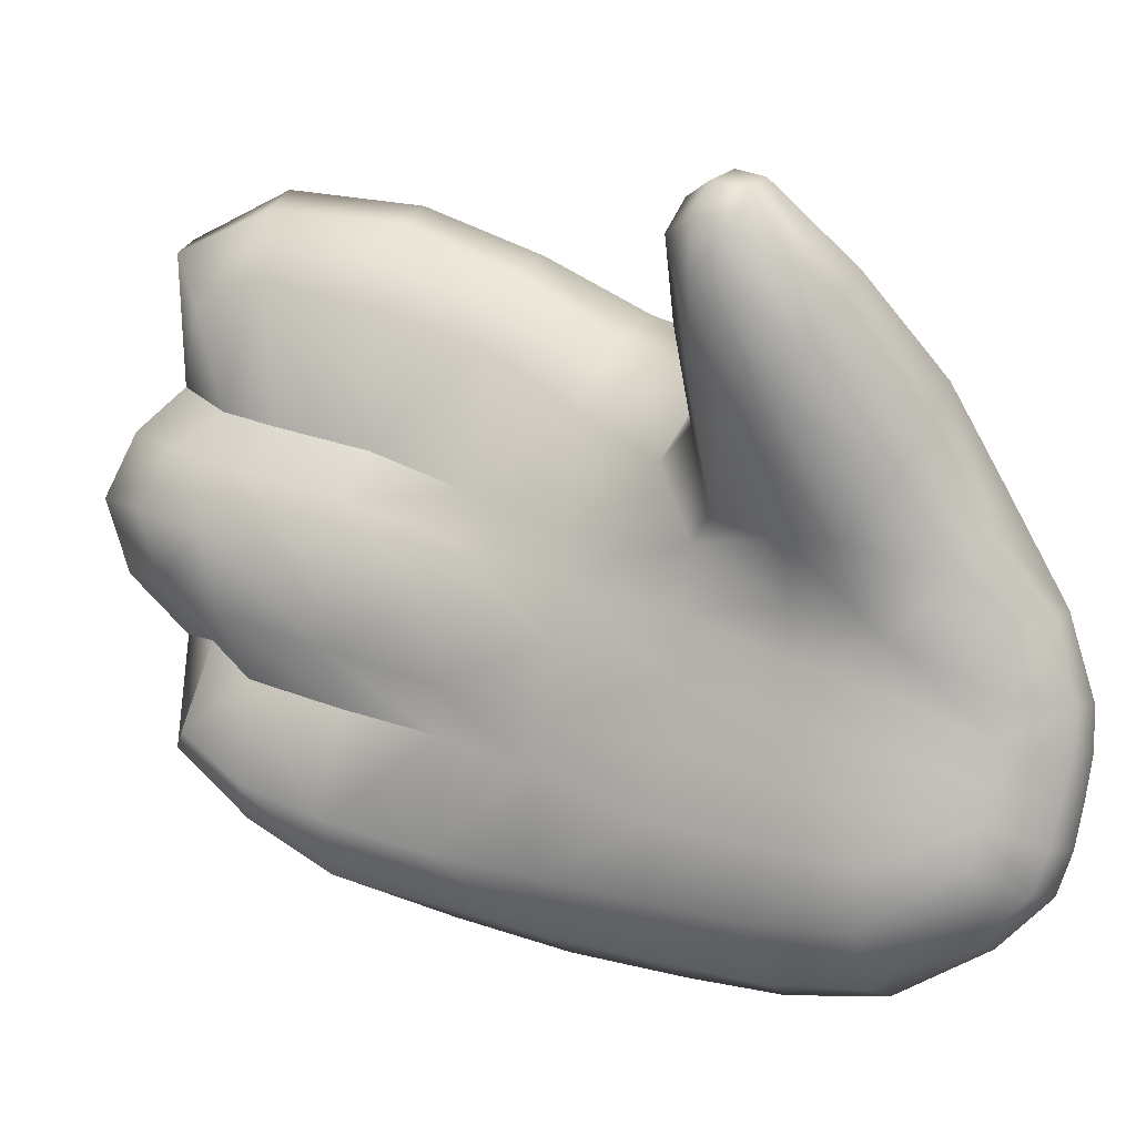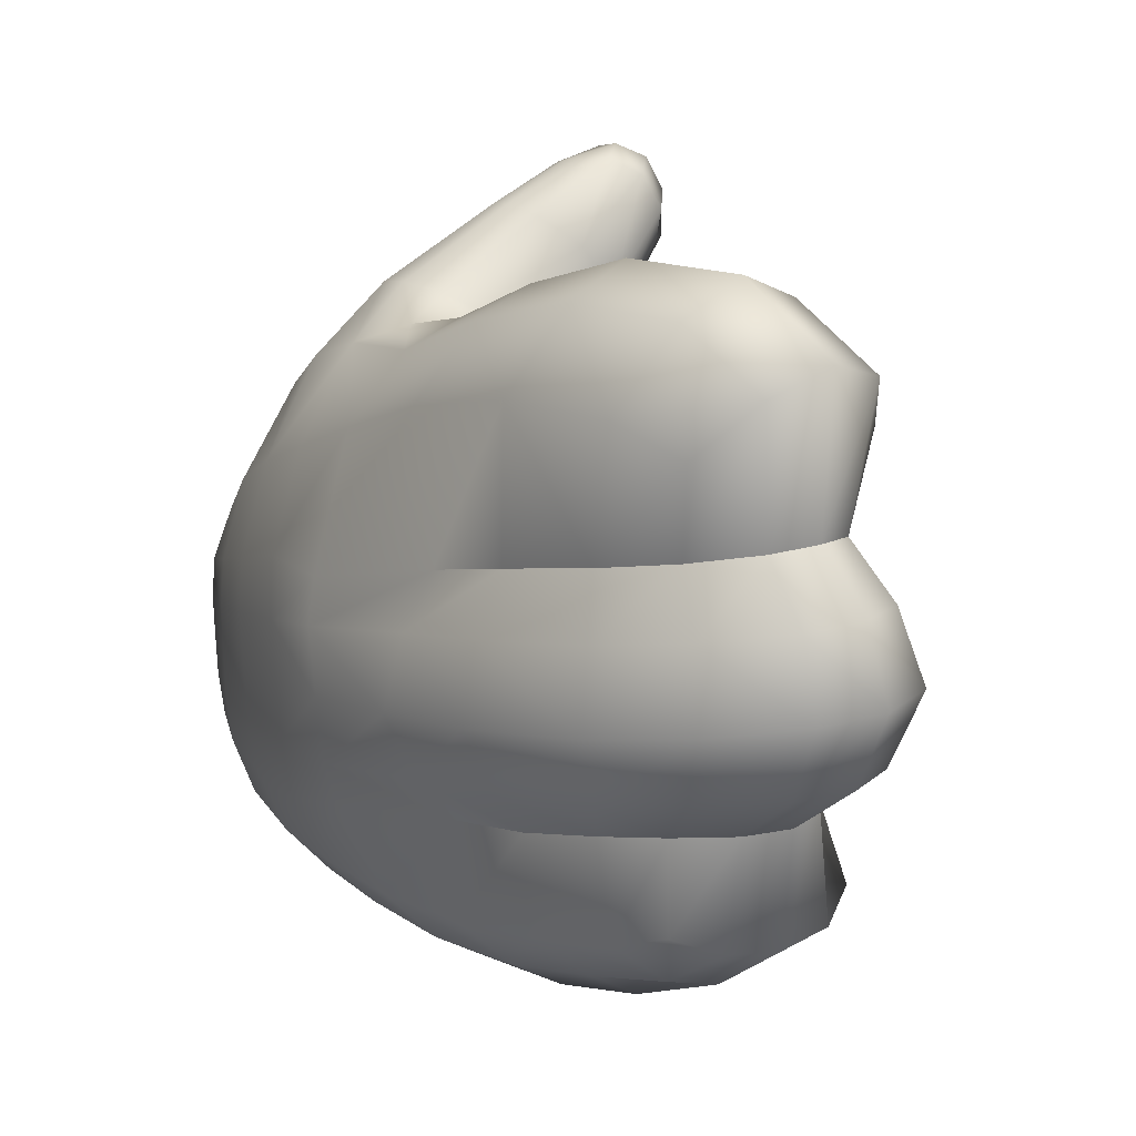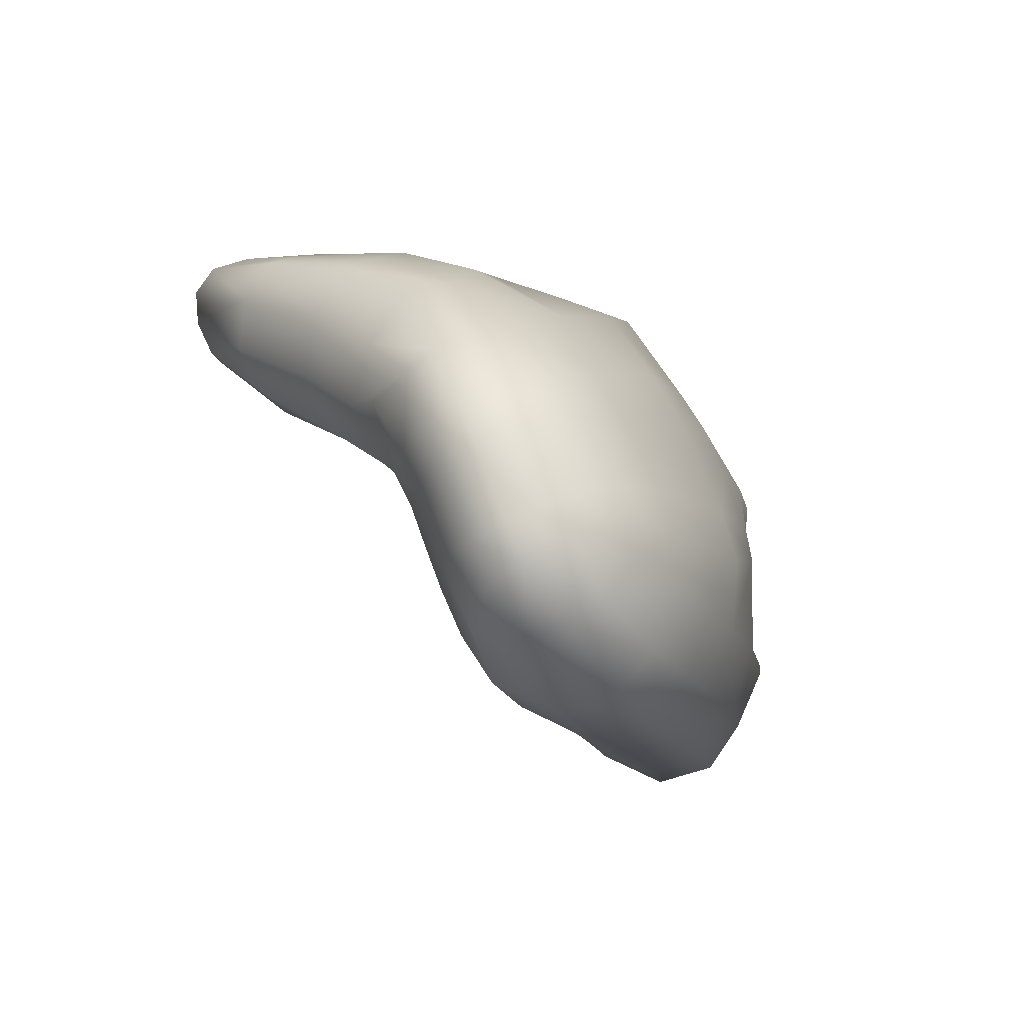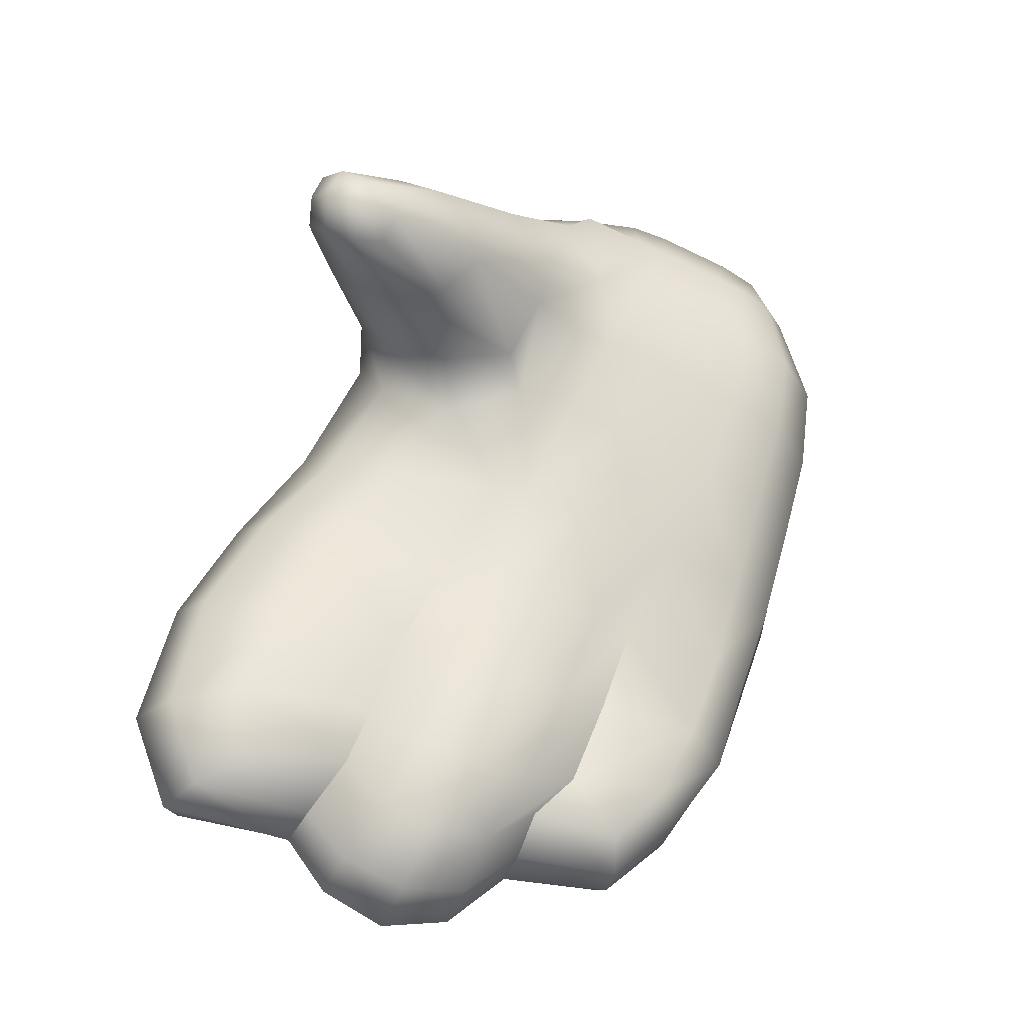
<metadata>
{"format":"obj","ext":"obj","renderer":"f3d","projection":"perspective","resolution":1024,"background":"white","views":[{"elev":-5.5,"azim":93.3,"up":"+Z"},{"elev":25.9,"azim":-52.4,"up":"+Z"},{"elev":60.2,"azim":166.5,"up":"+Y"},{"elev":-45.6,"azim":75.2,"up":"+Y"}]}
</metadata>
<code>
g Hand_Open_R
v -0.5829 0.2034 0.2572
v -0.5911 0.212 0.2217
v -0.607 0.1958 0.2332
v -0.5971 0.194 0.2796
v -0.5745 0.2272 0.2645
v -0.5814 0.2318 0.2148
v -0.59 0.2276 0.2934
v -0.5727 0.266 0.2048
v -0.5686 0.2661 0.255
v -0.5599 0.3056 0.2383
v -0.5642 0.3021 0.189
v -0.5825 0.2762 0.2859
v -0.5738 0.3168 0.2662
v -0.5509 0.3389 0.2142
v -0.5446 0.3351 0.1729
v -0.5329 0.3663 0.1948
v -0.5255 0.3765 0.1677
v -0.5639 0.3515 0.2414
v -0.544 0.3833 0.2242
v -0.5154 0.3771 0.2043
v -0.5106 0.3834 0.1758
v -0.5244 0.3902 0.2282
v -0.4829 0.3723 0.2312
v -0.4789 0.3768 0.213
v -0.4575 0.3703 0.2547
v -0.4571 0.3725 0.2434
v -0.4608 0.3766 0.2667
v -0.4892 0.3814 0.2475
v -0.5439 0.3337 0.1581
v -0.5585 0.296 0.1725
v -0.5663 0.2577 0.1872
v -0.5727 0.266 0.2048
v -0.5814 0.2318 0.2148
v -0.5755 0.2202 0.1993
v -0.5899 0.1949 0.2085
v -0.5911 0.212 0.2217
v -0.6081 0.1778 0.2173
v -0.607 0.1958 0.2332
v -0.6286 0.1754 0.2211
v -0.6239 0.1942 0.2375
v -0.4673 0.3859 0.2725
v -0.4964 0.3951 0.2572
v -0.5329 0.4073 0.2371
v -0.5554 0.4035 0.2333
v -0.5776 0.3632 0.2518
v -0.5888 0.3252 0.2753
v -0.5983 0.2818 0.2958
v -0.6103 0.2319 0.3051
v -0.6178 0.1961 0.2889
v -0.6239 0.1942 0.2375
v -0.6075 0.1672 0.1935
v -0.5875 0.1828 0.1872
v -0.5959 0.1891 0.1625
v -0.6135 0.1751 0.1671
v -0.5724 0.208 0.1776
v -0.5824 0.212 0.1496
v -0.5724 0.2503 0.1367
v -0.5634 0.2485 0.1635
v -0.5561 0.2888 0.1497
v -0.5644 0.2881 0.1248
v -0.5463 0.3301 0.1366
v -0.5489 0.3256 0.1122
v -0.53 0.372 0.1227
v -0.5331 0.3676 0.1002
v -0.6331 0.1733 0.1696
v -0.631 0.165 0.1967
v -0.5161 0.4052 0.1111
v -0.5192 0.4014 0.09038
v -0.5082 0.4375 0.09947
v -0.5104 0.434 0.08104
v -0.5102 0.4668 0.07554
v -0.5086 0.47 0.08893
v -0.5176 0.4932 0.0843
v -0.5195 0.4894 0.06856
v -0.5301 0.5022 0.08474
v -0.5323 0.4986 0.06858
v -0.516 0.4968 0.099
v -0.528 0.505 0.09988
v -0.5263 0.5054 0.1152
v -0.5146 0.4982 0.1139
v -0.507 0.473 0.1022
v -0.5048 0.475 0.1154
v -0.5126 0.492 0.1411
v -0.4992 0.4767 0.1406
v -0.5032 0.4386 0.1341
v -0.4929 0.4593 0.1522
v -0.4871 0.4234 0.163
v -0.4792 0.4399 0.1826
v -0.4968 0.4058 0.1658
v -0.5092 0.4078 0.1463
v -0.5034 0.4712 0.1704
v -0.4865 0.4528 0.201
v -0.4619 0.4015 0.2048
v -0.4565 0.4133 0.2193
v -0.4451 0.3853 0.2392
v -0.442 0.3898 0.2527
v -0.4476 0.3776 0.24
v -0.4461 0.3783 0.2574
v -0.4482 0.3841 0.2687
v -0.4439 0.3957 0.2641
v -0.4697 0.3895 0.2005
v -0.4627 0.4237 0.236
v -0.5016 0.459 0.2157
v -0.5218 0.4774 0.1853
v -0.5236 0.4975 0.1452
v -0.453 0.4012 0.2706
v -0.4744 0.4301 0.2464
v -0.4564 0.3915 0.2741
v -0.528 0.3749 0.1446
v -0.5137 0.4072 0.129
v -0.5067 0.4387 0.1165
v -0.5992 0.2078 0.142
v -0.5946 0.1981 0.1097
v -0.6118 0.1935 0.105
v -0.6143 0.1965 0.1451
v -0.6057 0.22 0.07965
v -0.5859 0.2193 0.09173
v -0.5911 0.2222 0.1278
v -0.6001 0.2507 0.06023
v -0.5794 0.249 0.07888
v -0.5716 0.2857 0.06771
v -0.5723 0.2908 0.107
v -0.5811 0.2558 0.1169
v -0.5907 0.2876 0.05057
v -0.5799 0.3249 0.04001
v -0.5611 0.3217 0.06004
v -0.5666 0.3652 0.03154
v -0.5466 0.3608 0.05173
v -0.5376 0.3631 0.07798
v -0.5514 0.3238 0.09535
v -0.6219 0.2577 0.05923
v -0.6259 0.2234 0.07929
v -0.6291 0.1986 0.1032
v -0.6294 0.1961 0.1469
v -0.6041 0.3337 0.03337
v -0.6154 0.2928 0.04503
v -0.5537 0.4004 0.02481
v -0.5775 0.4069 0.02027
v -0.5622 0.4412 0.02065
v -0.541 0.4333 0.02378
v -0.5324 0.3961 0.0448
v -0.5207 0.4283 0.04223
v -0.5138 0.43 0.06286
v -0.5235 0.3975 0.0699
v -0.5151 0.4577 0.05046
v -0.5303 0.4674 0.03865
v -0.5223 0.4838 0.05386
v -0.5121 0.463 0.06236
v -0.5471 0.4743 0.03674
v -0.5358 0.4928 0.0537
v -0.5811 0.2558 0.1169
v -0.5911 0.2222 0.1278
v -0.5992 0.2078 0.142
v -0.6143 0.1965 0.1451
v -0.6294 0.1961 0.1469
v -0.6178 0.1961 0.2889
v -0.6239 0.1942 0.2375
v -0.6358 0.2039 0.2359
v -0.6356 0.2065 0.2817
v -0.647 0.2253 0.231
v -0.6519 0.221 0.2651
v -0.6482 0.2559 0.2212
v -0.6502 0.249 0.2696
v -0.6298 0.2396 0.295
v -0.6103 0.2319 0.3051
v -0.6173 0.2879 0.2861
v -0.6408 0.2946 0.2614
v -0.6078 0.3322 0.2669
v -0.5888 0.3252 0.2753
v -0.5983 0.2818 0.2958
v -0.6304 0.3383 0.2448
v -0.6327 0.3298 0.1928
v -0.6435 0.2934 0.2081
v -0.6337 0.3794 0.1761
v -0.6148 0.3794 0.2218
v -0.6166 0.4141 0.1668
v -0.5977 0.417 0.1994
v -0.5639 0.422 0.2249
v -0.5942 0.3726 0.2436
v -0.5554 0.4035 0.2333
v -0.5776 0.3632 0.2518
v -0.5347 0.4244 0.2376
v -0.5329 0.4073 0.2371
v -0.4967 0.4078 0.2593
v -0.4964 0.3951 0.2572
v -0.477 0.3988 0.2682
v -0.4673 0.3859 0.2725
v -0.6225 0.4106 0.1467
v -0.638 0.3786 0.1601
v -0.6457 0.3317 0.1756
v -0.6435 0.2934 0.2081
v -0.6567 0.2933 0.1896
v -0.6621 0.2474 0.2044
v -0.6482 0.2559 0.2212
v -0.647 0.2253 0.231
v -0.6577 0.2128 0.2143
v -0.6358 0.2039 0.2359
v -0.643 0.1868 0.2193
v -0.6239 0.1942 0.2375
v -0.6286 0.1754 0.2211
v -0.631 0.165 0.1967
v -0.6481 0.1779 0.1948
v -0.6477 0.1853 0.168
v -0.6331 0.1733 0.1696
v -0.6618 0.2099 0.1641
v -0.6661 0.2057 0.1896
v -0.6659 0.2414 0.1552
v -0.672 0.2419 0.1797
v -0.6673 0.29 0.1651
v -0.6598 0.2854 0.1405
v -0.651 0.3236 0.1284
v -0.6569 0.3306 0.1523
v -0.6444 0.3684 0.1154
v -0.6412 0.374 0.1371
v -0.6285 0.4028 0.1053
v -0.6257 0.4065 0.1259
v -0.6129 0.4333 0.09653
v -0.6097 0.4374 0.1149
v -0.5944 0.4621 0.08825
v -0.5916 0.4649 0.1045
v -0.5734 0.4867 0.08036
v -0.5716 0.4889 0.09493
v -0.5516 0.4981 0.07296
v -0.5498 0.5014 0.08887
v -0.5323 0.4986 0.06858
v -0.5301 0.5022 0.08474
v -0.5882 0.4681 0.1204
v -0.6063 0.4411 0.1333
v -0.6007 0.4442 0.1511
v -0.583 0.4709 0.1359
v -0.5827 0.4473 0.181
v -0.5687 0.4731 0.1616
v -0.54 0.4725 0.1898
v -0.553 0.4497 0.2101
v -0.515 0.451 0.2237
v -0.5289 0.4382 0.2331
v -0.5016 0.459 0.2157
v -0.5218 0.4774 0.1853
v -0.4845 0.425 0.2512
v -0.4938 0.4164 0.257
v -0.4678 0.4085 0.2669
v -0.4718 0.4023 0.2698
v -0.453 0.4012 0.2706
v -0.4564 0.3915 0.2741
v -0.4744 0.4301 0.2464
v -0.5654 0.4932 0.1234
v -0.5601 0.4884 0.1428
v -0.545 0.5036 0.1191
v -0.5406 0.4978 0.1475
v -0.5263 0.5054 0.1152
v -0.5236 0.4975 0.1452
v -0.528 0.505 0.09988
v -0.5475 0.5035 0.1039
v -0.5688 0.4918 0.1092
v -0.6294 0.1961 0.1469
v -0.6291 0.1986 0.1032
v -0.6437 0.2086 0.1054
v -0.6409 0.2065 0.1458
v -0.6559 0.2215 0.112
v -0.6509 0.2256 0.1431
v -0.6564 0.2425 0.1022
v -0.6525 0.2508 0.1351
v -0.6405 0.2324 0.08431
v -0.6259 0.2234 0.07929
v -0.6482 0.2824 0.1228
v -0.6519 0.2774 0.08888
v -0.6451 0.3125 0.07722
v -0.6409 0.3174 0.1112
v -0.6304 0.3019 0.05716
v -0.6361 0.2649 0.07076
v -0.6154 0.2928 0.04503
v -0.6219 0.2577 0.05923
v -0.6348 0.3521 0.06677
v -0.6438 0.364 0.1014
v -0.6209 0.3903 0.05878
v -0.6292 0.3985 0.08496
v -0.6204 0.3431 0.04613
v -0.6071 0.3823 0.03848
v -0.6041 0.3337 0.03337
v -0.5904 0.3741 0.0254
v -0.6075 0.4226 0.05298
v -0.6142 0.4289 0.07822
v -0.5915 0.4532 0.05047
v -0.5956 0.4589 0.07199
v -0.5945 0.415 0.03336
v -0.5786 0.448 0.03237
v -0.5775 0.4069 0.02027
v -0.5622 0.4412 0.02065
v -0.5748 0.4746 0.05416
v -0.5746 0.4833 0.06614
v -0.5614 0.4766 0.04167
v -0.554 0.4925 0.05806
v -0.5471 0.4743 0.03674
v -0.5358 0.4928 0.0537
v -0.6482 0.2824 0.1228
v -0.6525 0.2508 0.1351
v -0.6509 0.2256 0.1431
v -0.6409 0.2065 0.1458
v -0.6294 0.1961 0.1469
v -0.5904 0.3741 0.0254
g Hand_Open_R_0
f 3 2 1
f 4 3 1
f 1 2 5
f 2 6 5
f 1 5 7
f 4 1 7
f 5 6 8
f 9 5 8
f 7 5 9
f 9 8 10
f 8 11 10
f 12 9 10
f 12 7 9
f 13 12 10
f 10 11 14
f 11 15 14
f 14 15 16
f 15 17 16
f 18 14 16
f 10 14 18
f 13 10 18
f 19 18 16
f 20 16 17
f 21 20 17
f 22 19 16
f 20 22 16
f 23 20 21
f 24 23 21
f 25 23 24
f 26 25 24
f 25 27 23
f 27 28 23
f 28 22 20
f 23 28 20
f 15 29 17
f 30 29 15
f 11 30 15
f 31 30 11
f 32 31 11
f 32 33 31
f 33 34 31
f 35 34 33
f 36 35 33
f 37 35 36
f 38 37 36
f 39 37 38
f 40 39 38
f 27 41 28
f 41 42 28
f 28 42 22
f 42 43 22
f 22 43 19
f 43 44 19
f 44 45 19
f 45 18 19
f 18 45 46
f 13 18 46
f 46 47 13
f 47 12 13
f 47 48 12
f 48 7 12
f 7 48 49
f 4 7 49
f 49 50 4
f 50 3 4
f 53 52 51
f 54 53 51
f 52 53 55
f 53 56 55
f 55 56 57
f 58 55 57
f 58 57 59
f 57 60 59
f 59 60 61
f 60 62 61
f 61 62 63
f 62 64 63
f 65 54 51
f 66 65 51
f 63 64 67
f 64 68 67
f 67 68 69
f 68 70 69
f 69 70 71
f 72 69 71
f 72 71 73
f 71 74 73
f 73 74 75
f 74 76 75
f 73 75 77
f 75 78 77
f 77 78 79
f 80 77 79
f 81 77 80
f 73 77 81
f 72 73 81
f 82 81 80
f 82 80 83
f 84 82 83
f 82 84 85
f 82 85 81
f 84 86 85
f 84 83 86
f 87 85 86
f 88 87 86
f 87 89 85
f 89 90 85
f 88 86 91
f 83 91 86
f 92 88 91
f 93 87 88
f 94 93 88
f 94 88 92
f 95 93 94
f 96 95 94
f 97 95 96
f 95 97 93
f 98 97 96
f 99 98 96
f 100 99 96
f 97 101 93
f 101 89 87
f 93 101 87
f 96 94 102
f 100 96 102
f 102 94 92
f 92 91 103
f 91 104 103
f 105 104 91
f 83 105 91
f 83 80 105
f 80 79 105
f 100 102 106
f 102 107 106
f 92 103 107
f 102 92 107
f 108 99 100
f 106 108 100
f 24 101 97
f 24 21 101
f 21 89 101
f 21 17 89
f 17 90 89
f 17 109 90
f 29 109 17
f 109 110 90
f 90 110 85
f 110 111 85
f 85 111 81
f 81 111 72
f 111 69 72
f 69 111 110
f 67 69 110
f 67 110 109
f 63 67 109
f 63 109 29
f 61 63 29
f 61 29 30
f 59 61 30
f 59 30 31
f 58 59 31
f 31 34 58
f 34 55 58
f 55 34 35
f 52 55 35
f 52 35 37
f 51 52 37
f 51 37 39
f 66 51 39
f 114 113 112
f 115 114 112
f 114 116 113
f 116 117 113
f 113 117 118
f 112 113 118
f 117 116 119
f 120 117 119
f 118 117 120
f 121 120 119
f 120 121 122
f 123 120 122
f 123 118 120
f 124 121 119
f 124 125 121
f 125 126 121
f 125 127 126
f 127 128 126
f 126 128 129
f 130 126 129
f 121 126 130
f 122 121 130
f 119 116 131
f 116 132 131
f 132 116 114
f 133 132 114
f 133 114 115
f 134 133 115
f 135 125 124
f 136 135 124
f 119 131 136
f 124 119 136
f 127 137 128
f 138 137 127
f 138 139 137
f 139 140 137
f 137 140 141
f 140 142 141
f 141 142 143
f 144 141 143
f 145 142 140
f 146 145 140
f 145 146 147
f 148 145 147
f 148 143 142
f 145 148 142
f 140 139 149
f 146 140 149
f 146 149 150
f 147 146 150
f 137 141 128
f 128 141 144
f 129 128 144
f 147 150 74
f 150 76 74
f 147 74 71
f 148 147 71
f 148 71 143
f 71 70 143
f 143 70 68
f 144 143 68
f 144 68 64
f 129 144 64
f 129 64 62
f 130 129 62
f 130 62 60
f 122 130 60
f 122 60 57
f 151 122 57
f 57 56 151
f 56 152 151
f 152 56 53
f 153 152 53
f 153 53 54
f 154 153 54
f 154 54 65
f 155 154 65
f 158 157 156
f 159 158 156
f 160 158 159
f 161 160 159
f 162 160 161
f 163 162 161
f 161 159 163
f 159 156 164
f 159 164 163
f 156 165 164
f 164 166 163
f 166 167 163
f 162 163 167
f 167 166 168
f 168 166 169
f 166 170 169
f 164 165 170
f 166 164 170
f 171 167 168
f 171 172 167
f 172 173 167
f 173 162 167
f 174 172 171
f 175 174 171
f 171 168 175
f 176 174 175
f 177 176 175
f 177 175 178
f 175 179 178
f 168 169 179
f 168 179 175
f 178 179 180
f 179 181 180
f 169 181 179
f 182 178 180
f 183 182 180
f 184 182 183
f 185 184 183
f 186 184 185
f 187 186 185
f 176 188 174
f 188 189 174
f 174 189 172
f 189 190 172
f 172 190 191
f 190 192 191
f 192 193 191
f 193 194 191
f 194 193 195
f 193 196 195
f 195 196 197
f 196 198 197
f 197 198 199
f 198 200 199
f 201 200 198
f 202 201 198
f 202 198 196
f 202 203 201
f 203 204 201
f 205 203 202
f 206 205 202
f 206 202 196
f 206 196 193
f 207 205 206
f 208 207 206
f 208 206 193
f 207 208 209
f 210 207 209
f 211 210 209
f 212 211 209
f 213 211 212
f 214 213 212
f 215 213 214
f 216 215 214
f 217 215 216
f 218 217 216
f 219 217 218
f 220 219 218
f 221 219 220
f 222 221 220
f 223 221 222
f 224 223 222
f 225 223 224
f 226 225 224
f 214 212 189
f 212 190 189
f 212 209 190
f 209 192 190
f 209 208 192
f 208 193 192
f 220 218 227
f 218 228 227
f 227 228 229
f 230 227 229
f 230 229 231
f 232 230 231
f 232 231 233
f 231 234 233
f 235 233 234
f 236 235 234
f 235 237 233
f 237 238 233
f 239 235 236
f 240 239 236
f 241 239 240
f 242 241 240
f 241 242 243
f 241 243 239
f 242 244 243
f 243 245 239
f 245 237 235
f 239 245 235
f 246 230 232
f 247 246 232
f 247 232 233
f 248 246 247
f 249 248 247
f 250 248 249
f 251 250 249
f 251 249 238
f 249 247 233
f 249 233 238
f 250 252 248
f 252 253 248
f 248 253 246
f 253 254 246
f 246 254 230
f 254 227 230
f 187 244 242
f 220 227 254
f 222 220 254
f 222 254 253
f 224 222 253
f 224 253 252
f 226 224 252
f 186 187 242
f 186 242 184
f 242 240 184
f 184 240 182
f 240 236 182
f 182 236 178
f 236 234 178
f 178 234 231
f 177 178 231
f 231 229 177
f 229 176 177
f 229 228 176
f 228 188 176
f 216 188 228
f 216 214 188
f 214 189 188
f 218 216 228
f 257 256 255
f 258 257 255
f 259 257 258
f 260 259 258
f 261 259 260
f 259 261 257
f 262 261 260
f 261 263 257
f 257 263 256
f 263 264 256
f 261 262 265
f 266 261 265
f 263 261 266
f 267 266 265
f 268 267 265
f 267 269 266
f 269 270 266
f 270 263 266
f 264 263 270
f 269 271 270
f 271 272 270
f 272 264 270
f 273 267 268
f 267 273 269
f 274 273 268
f 275 273 274
f 276 275 274
f 273 275 277
f 273 277 269
f 269 277 271
f 275 278 277
f 277 278 279
f 277 279 271
f 278 280 279
f 281 275 276
f 275 281 278
f 282 281 276
f 283 281 282
f 284 283 282
f 281 283 285
f 281 285 278
f 278 285 280
f 283 286 285
f 285 286 287
f 285 287 280
f 286 288 287
f 289 283 284
f 290 289 284
f 291 289 290
f 291 286 283
f 289 291 283
f 292 291 290
f 293 291 292
f 293 288 286
f 291 293 286
f 294 293 292
f 284 282 219
f 282 217 219
f 282 276 217
f 276 215 217
f 276 274 215
f 274 213 215
f 274 268 213
f 268 211 213
f 268 295 211
f 295 210 211
f 295 296 210
f 296 207 210
f 296 297 207
f 297 205 207
f 297 298 205
f 298 203 205
f 298 299 203
f 299 204 203
f 300 127 125
f 135 300 125
f 300 138 127
f 26 24 97
f 26 97 98
f 25 26 98
f 25 98 99
f 27 25 99
f 27 99 108
f 41 27 108
f 284 219 221
f 290 284 221
f 290 221 223
f 292 290 223
f 292 223 225
f 294 292 225

</code>
